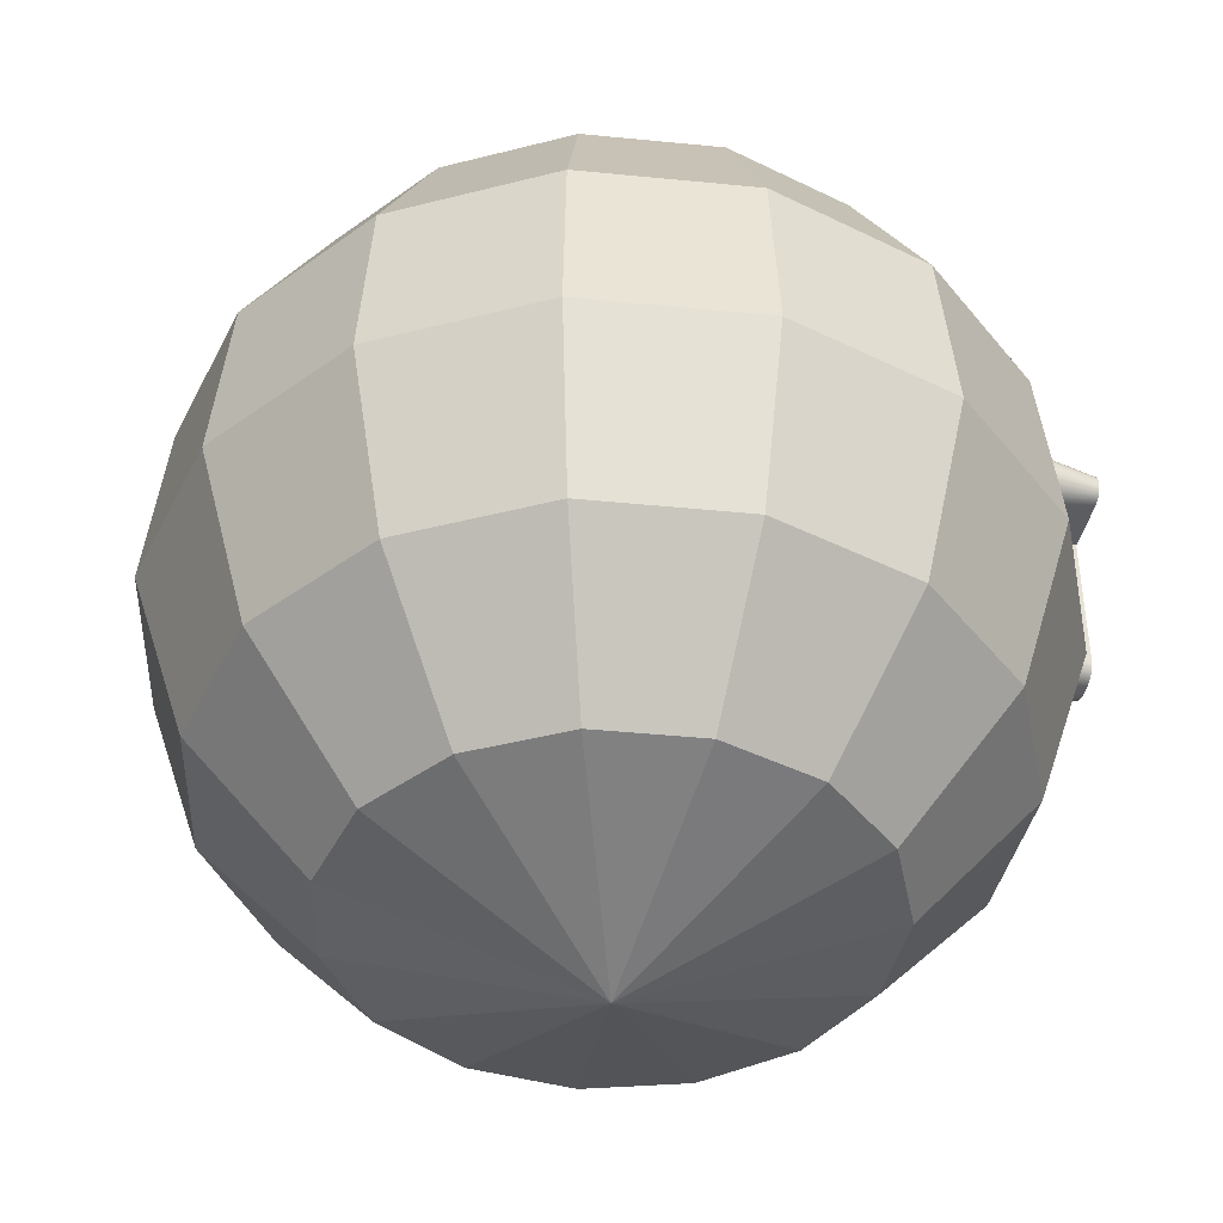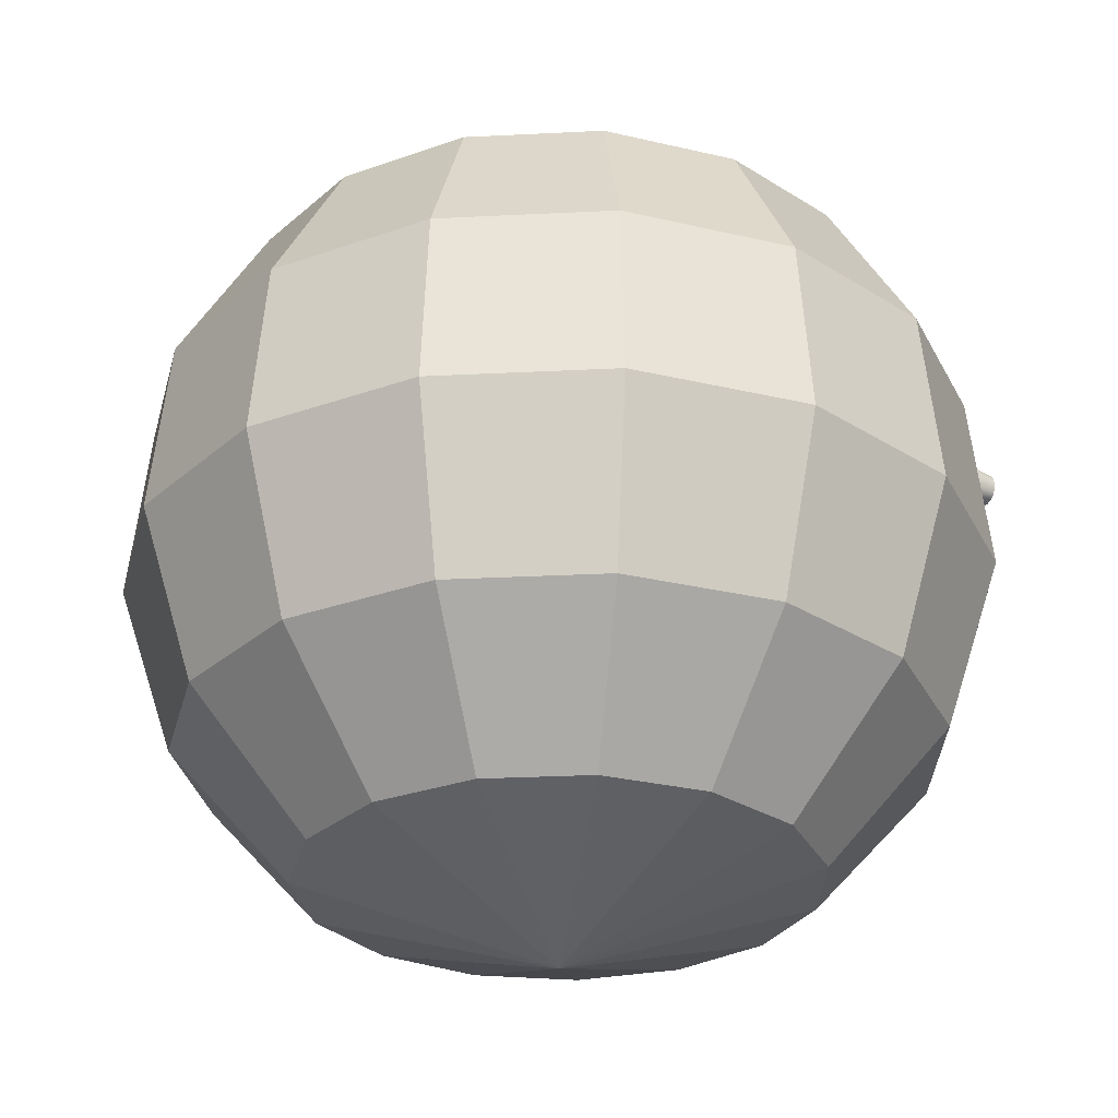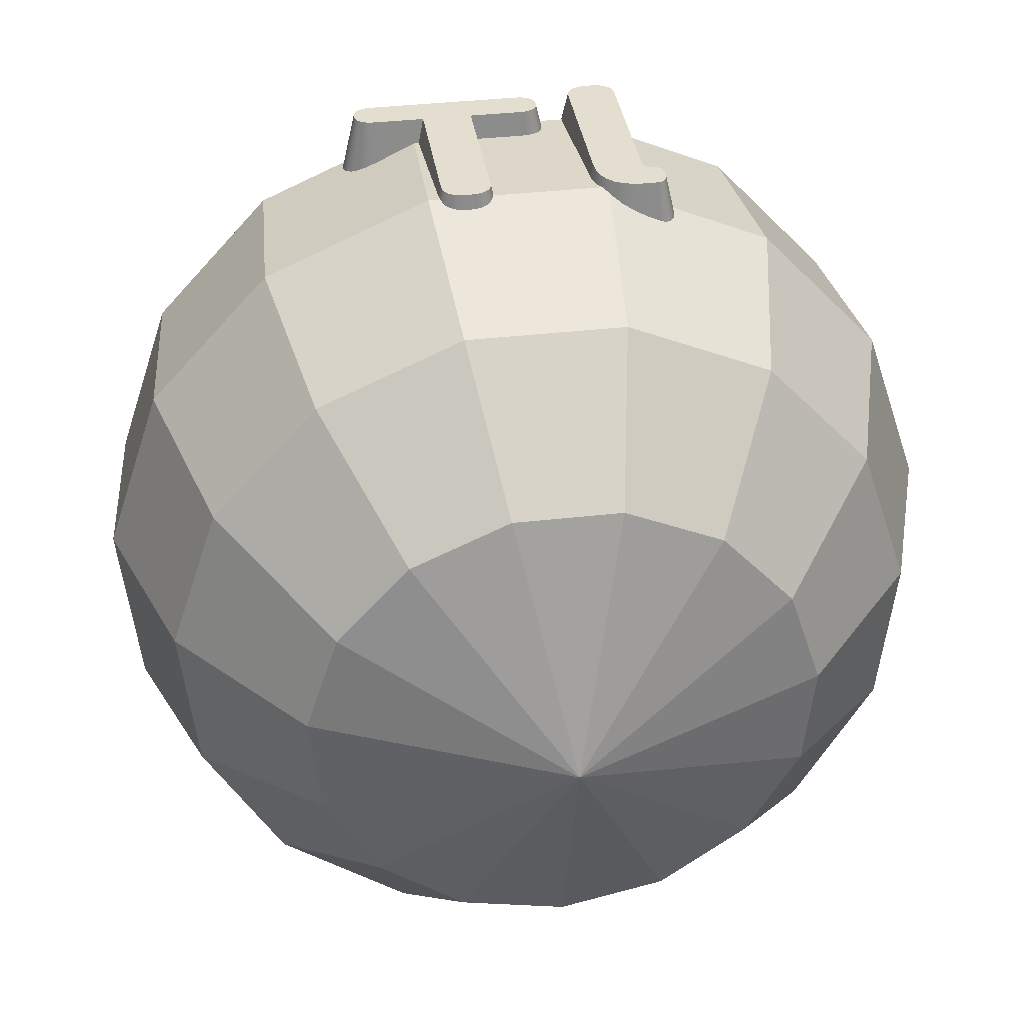
<metadata>
{"format":"obj","ext":"obj","renderer":"f3d","projection":"perspective","resolution":1024,"background":"white","views":[{"elev":-41.9,"azim":-102.8,"up":"+Y"},{"elev":-28.6,"azim":-115.7,"up":"+Y"},{"elev":36.4,"azim":-8.6,"up":"+Z"}]}
</metadata>
<code>
v  -8.898 33.89 31.83
v  -8.593 33.96 31.83
v  -8.739 34.62 28.05
v  -9.236 34.54 27.88
v  -9.148 33.78 31.83
v  -9.7 34.35 27.79
v  -4.619 21.35 31.83
v  -4.384 21.16 31.83
v  -4.082 21.03 31.83
v  -3.713 20.95 31.83
v  -3.277 20.92 31.83
v  -2.835 20.95 31.83
v  -2.461 21.03 31.83
v  -2.155 21.16 31.83
v  -1.917 21.35 31.83
v  -1.747 21.59 31.83
v  -1.645 21.88 31.83
v  -1.611 22.23 31.83
v  -1.611 31.81 31.83
v  1.744 31.81 31.83
v  2.104 31.83 31.83
v  2.409 31.9 31.83
v  2.659 32.01 31.83
v  2.853 32.17 31.83
v  2.992 32.37 31.83
v  3.075 32.61 31.83
v  3.103 32.9 31.83
v  3.075 33.19 31.83
v  2.992 33.43 31.83
v  2.853 33.63 31.83
v  2.659 33.78 31.83
v  2.409 33.89 31.83
v  2.104 33.96 31.83
v  1.744 33.98 31.83
v  -8.232 33.98 31.83
v  -9.342 33.63 31.83
v  -9.48 33.43 31.83
v  -9.564 33.19 31.83
v  -9.591 32.9 31.83
v  -9.564 32.61 31.83
v  -9.48 32.37 31.83
v  -9.342 32.17 31.83
v  -9.148 32.01 31.83
v  -8.898 31.9 31.83
v  -8.593 31.83 31.83
v  -8.232 31.81 31.83
v  -4.921 31.81 31.83
v  -4.921 22.23 31.83
v  -4.888 21.88 31.83
v  -4.787 21.59 31.83
v  -8.263 34.61 28.27
v  -10.07 34.05 27.81
v  -4.947 21.54 31.06
v  -4.774 21.26 30.97
v  -4.511 21.03 30.9
v  -4.166 20.87 30.85
v  -3.752 20.77 30.82
v  -3.277 20.74 30.81
v  -2.796 20.77 30.82
v  -2.378 20.87 30.85
v  -2.029 21.03 30.9
v  -1.763 21.26 30.97
v  -1.587 21.54 31.06
v  -1.514 21.8 31.15
v  -1.492 21.86 31.14
v  -1.449 22.22 31.1
v  -1.236 31.52 30.15
v  1.758 31.52 30.15
v  2.17 31.54 30.15
v  2.555 31.62 30.14
v  2.893 31.77 30.12
v  3.166 31.98 30.1
v  3.358 32.25 30.07
v  3.47 32.56 30.04
v  3.51 32.9 30.01
v  3.485 33.24 29.97
v  3.386 33.55 29.94
v  3.2 33.83 29.91
v  3.104 33.91 29.9
v  2.935 34.07 29.81
v  2.591 34.24 29.72
v  2.188 34.34 29.66
v  1.763 34.37 29.65
v  -5.511 34.37 29.65
v  -10.15 33.91 27.86
v  -10.32 33.69 27.81
v  -10.45 33.3 27.8
v  -10.48 32.9 27.83
v  -10.43 32.49 27.9
v  -10.28 32.12 28.01
v  -10 31.78 28.17
v  -9.621 31.53 28.37
v  -9.176 31.37 28.58
v  -8.71 31.31 28.8
v  -8.257 31.32 29
v  -5.618 31.52 30.15
v  -5.296 31.52 30.15
v  -5.084 22.22 31.1
v  -5.04 21.86 31.14
v  -5.019 21.8 31.15
v  8.674 34.34 31.83
v  8.774 34.05 31.83
v  9.583 34.16 28.16
v  9.485 34.6 27.93
v  8.509 34.58 31.83
v  9.237 35 27.79
v  9.629 22.79 31.83
v  9.58 22.8 31.83
v  9.53 22.8 31.83
v  8.807 23.57 31.83
v  8.807 33.71 31.83
v  8.277 34.76 31.83
v  7.979 34.89 31.83
v  7.615 34.97 31.83
v  7.184 35 31.83
v  8.811 23.46 31.83
v  8.824 23.36 31.83
v  6.748 34.97 31.83
v  6.379 34.89 31.83
v  6.077 34.76 31.83
v  5.842 34.58 31.83
v  5.674 34.34 31.83
v  5.573 34.05 31.83
v  5.54 33.71 31.83
v  5.54 23.69 31.83
v  5.603 22.89 31.83
v  5.792 22.22 31.83
v  6.108 21.66 31.83
v  6.549 21.23 31.83
v  7.117 20.92 31.83
v  7.811 20.74 31.83
v  8.631 20.68 31.83
v  8.728 20.68 31.83
v  8.845 23.27 31.83
v  8.875 23.19 31.83
v  8.913 23.11 31.83
v  8.96 23.05 31.83
v  9.015 22.99 31.83
v  9.076 22.94 31.83
v  9.139 22.9 31.83
v  9.204 22.86 31.83
v  9.271 22.83 31.83
v  9.341 22.81 31.83
v  9.412 22.8 31.83
v  9.486 22.8 31.83
v  8.832 20.68 31.83
v  8.941 20.68 31.83
v  9.057 20.69 31.83
v  9.179 20.7 31.83
v  9.308 20.7 31.83
v  9.443 20.71 31.83
v  9.568 20.75 31.83
v  9.679 20.8 31.83
v  9.777 20.86 31.83
v  9.861 20.94 31.83
v  9.933 21.04 31.83
v  9.99 21.16 31.83
v  10.03 21.29 31.83
v  10.07 21.43 31.83
v  10.09 21.57 31.83
v  10.1 21.72 31.83
v  10.11 21.86 31.83
v  10.1 22.01 31.83
v  10.08 22.15 31.83
v  10.06 22.3 31.83
v  10.04 22.35 31.83
v  10.02 22.4 31.83
v  9.999 22.45 31.83
v  9.97 22.5 31.83
v  9.938 22.54 31.83
v  9.901 22.59 31.83
v  9.859 22.64 31.83
v  9.815 22.69 31.83
v  9.77 22.73 31.83
v  9.723 22.76 31.83
v  9.676 22.78 31.83
v  9.585 33.73 28.33
v  9.571 33.91 28.32
v  8.831 35.33 27.77
v  9.77 23.2 29.43
v  9.916 23.17 29.37
v  9.714 23.2 29.46
v  9.689 23.2 29.47
v  9.666 23.2 29.48
v  9.628 23.2 29.5
v  9.59 23.2 29.52
v  9.554 23.21 29.53
v  9.518 23.22 29.55
v  9.482 23.23 29.56
v  9.448 23.25 29.57
v  9.415 23.28 29.58
v  9.384 23.31 29.59
v  9.358 23.34 29.6
v  9.337 23.38 29.61
v  9.321 23.42 29.61
v  9.31 23.47 29.61
v  9.304 23.52 29.61
v  9.303 23.58 29.6
v  8.318 35.54 27.87
v  7.76 35.63 28.06
v  7.185 35.62 28.33
v  6.626 35.53 28.63
v  6.135 35.37 28.95
v  5.857 35.2 29.18
v  5.722 35.13 29.21
v  5.402 34.84 29.38
v  5.205 34.49 29.57
v  5.123 34.11 29.79
v  5.129 33.91 29.9
v  5.115 33.72 29.92
v  5.344 23.69 30.95
v  5.427 22.88 31.04
v  5.638 22.18 31.11
v  5.861 21.8 31.15
v  5.964 21.59 31.08
v  6.242 21.3 30.99
v  6.399 21.11 30.85
v  6.978 20.71 30.45
v  7.726 20.43 30.02
v  8.61 20.28 29.58
v  8.738 20.27 29.52
v  8.849 20.27 29.47
v  8.967 20.26 29.41
v  9.09 20.26 29.36
v  9.22 20.25 29.3
v  9.355 20.25 29.24
v  9.565 20.25 29.14
v  9.821 20.3 29.05
v  10.05 20.38 28.98
v  10.24 20.51 28.93
v  10.4 20.66 28.91
v  10.52 20.82 28.92
v  10.6 21 28.94
v  10.65 21.18 28.98
v  10.68 21.36 29.03
v  10.7 21.53 29.08
v  10.7 21.7 29.14
v  10.7 21.8 29.18
v  10.7 21.86 29.17
v  10.69 22.03 29.15
v  10.68 22.21 29.14
v  10.65 22.39 29.14
v  10.62 22.47 29.14
v  10.59 22.55 29.14
v  10.55 22.63 29.15
v  10.5 22.7 29.16
v  10.45 22.77 29.18
v  10.4 22.84 29.2
v  10.33 22.91 29.22
v  10.25 22.98 29.24
v  10.16 23.05 29.28
v  10.05 23.12 29.32
v  0.2231 54.14 2.671
v  0.2231 51.61 -9.236
v  -4.62 51.61 -8.207
v  -8.625 51.61 -5.296
v  5.066 51.61 -8.207
v  0.2231 44.45 -19.08
v  -8.625 44.45 -17.2
v  -11.1 51.61 -1.009
v  -15.94 44.45 -11.89
v  9.072 51.61 -5.296
v  9.072 44.45 -17.2
v  0.2231 33.91 -25.17
v  -11.1 33.91 -22.76
v  -11.62 51.61 3.915
v  -20.47 44.45 -4.052
v  -20.47 33.91 -15.96
v  11.55 51.61 -1.009
v  16.39 44.45 -11.89
v  11.55 33.91 -22.76
v  0.2231 21.8 -26.44
v  -11.62 21.8 -23.93
v  -10.09 51.61 8.624
v  -21.41 44.45 4.945
v  -26.26 33.91 -5.933
v  -21.41 21.8 -16.81
v  12.06 51.61 3.915
v  20.91 44.45 -4.052
v  20.91 33.91 -15.96
v  12.06 21.8 -23.93
v  0.2231 10.23 -22.68
v  -10.09 10.23 -20.49
v  -6.775 51.61 12.3
v  -18.62 44.45 13.55
v  -27.47 33.91 5.581
v  -27.47 21.8 -6.326
v  -18.62 10.23 -14.29
v  10.53 51.61 8.624
v  21.86 44.45 4.945
v  26.7 33.91 -5.933
v  21.86 21.8 -16.81
v  10.53 10.23 -20.49
v  0.2231 1.18 -14.54
v  -6.775 1.18 -13.05
v  -2.252 51.61 14.32
v  -12.56 44.45 20.27
v  -23.89 33.91 16.59
v  -28.73 21.8 5.714
v  -23.89 10.23 -5.163
v  -12.56 1.18 -8.843
v  7.222 51.61 12.3
v  19.06 44.45 13.55
v  27.91 33.91 5.581
v  27.91 21.8 -6.326
v  19.06 10.23 -14.29
v  7.222 1.18 -13.05
v  0.2231 -4.41 2.671
v  2.699 51.61 14.32
v  -4.3 44.45 23.95
v  -16.14 33.91 25.19
v  -24.99 21.8 17.23
v  -24.99 10.23 5.321
v  -16.14 1.18 -2.646
v  13.01 44.45 20.27
v  24.33 33.91 16.59
v  29.18 21.8 5.714
v  24.33 10.23 -5.163
v  13.01 1.18 -8.843
v  4.746 44.45 23.95
v  -16.89 21.8 26.22
v  -21.73 10.23 15.35
v  -16.89 1.18 4.469
v  16.59 33.91 25.19
v  25.44 21.8 17.23
v  25.44 10.23 5.321
v  16.59 1.18 -2.646
v  -5.83 21.8 31.15
v  -14.68 10.23 23.18
v  -14.68 1.18 11.27
v  17.34 21.8 26.22
v  22.18 10.23 15.35
v  17.34 1.18 4.469
v  -5.048 10.23 27.47
v  -9.891 1.18 16.59
v  15.12 10.23 23.18
v  15.12 1.18 11.27
v  5.494 10.23 27.47
v  -3.354 1.18 19.5
v  10.34 1.18 16.59
v  3.801 1.18 19.5
g Text002_Text002
f 1 2 3
f 3 4 1
f 5 1 4
f 4 6 5
f 7 8 9
f 9 10 11
f 11 12 13
f 9 11 13
f 13 14 15
f 15 16 17
f 13 15 17
f 9 13 17
f 17 18 19
f 19 20 21
f 21 22 23
f 19 21 23
f 23 24 25
f 25 26 27
f 23 25 27
f 19 23 27
f 27 28 29
f 29 30 31
f 27 29 31
f 31 32 33
f 33 34 35
f 31 33 35
f 27 31 35
f 19 27 35
f 35 2 1
f 1 5 36
f 35 1 36
f 36 37 38
f 38 39 40
f 36 38 40
f 35 36 40
f 40 41 42
f 42 43 44
f 40 42 44
f 44 45 46
f 44 46 47
f 40 44 47
f 35 40 47
f 19 35 47
f 17 19 47
f 9 17 47
f 47 48 49
f 9 47 49
f 7 9 49
f 7 49 50
f 2 35 51
f 51 3 2
f 52 36 5
f 5 6 52
f 7 50 53
f 53 54 7
f 8 7 54
f 54 55 8
f 9 8 55
f 55 56 9
f 10 9 56
f 56 57 10
f 11 10 57
f 57 58 11
f 59 12 11
f 11 58 59
f 60 13 12
f 12 59 60
f 61 14 13
f 13 60 61
f 62 15 14
f 14 61 62
f 63 16 15
f 15 62 63
f 16 63 64
f 16 64 65
f 16 65 17
f 18 17 65
f 65 66 18
f 67 19 18
f 18 66 67
f 20 19 67
f 67 68 20
f 21 20 68
f 68 69 21
f 22 21 69
f 69 70 22
f 23 22 70
f 70 71 23
f 24 23 71
f 71 72 24
f 25 24 72
f 72 73 25
f 26 25 73
f 73 74 26
f 27 26 74
f 74 75 27
f 28 27 75
f 75 76 28
f 29 28 76
f 76 77 29
f 30 29 77
f 77 78 30
f 30 78 79
f 30 79 80
f 30 80 31
f 32 31 80
f 80 81 32
f 33 32 81
f 81 82 33
f 34 33 82
f 82 83 34
f 84 51 35
f 83 84 35
f 34 83 35
f 36 52 85
f 36 85 86
f 36 86 37
f 38 37 86
f 86 87 38
f 88 39 38
f 38 87 88
f 89 40 39
f 39 88 89
f 90 41 40
f 40 89 90
f 91 42 41
f 41 90 91
f 92 43 42
f 42 91 92
f 93 44 43
f 43 92 93
f 94 45 44
f 44 93 94
f 95 46 45
f 45 94 95
f 46 95 96
f 46 96 97
f 46 97 47
f 48 47 97
f 97 98 48
f 99 49 48
f 48 98 99
f 49 99 100
f 49 100 53
f 49 53 50
f 101 102 103
f 103 104 101
f 105 101 104
f 104 106 105
f 107 108 109
f 110 111 102
f 102 101 105
f 110 102 105
f 105 112 113
f 113 114 115
f 105 113 115
f 110 105 115
f 116 110 115
f 117 116 115
f 115 118 119
f 119 120 121
f 115 119 121
f 121 122 123
f 123 124 125
f 121 123 125
f 115 121 125
f 125 126 127
f 127 128 129
f 125 127 129
f 129 130 131
f 131 132 133
f 129 131 133
f 125 129 133
f 115 125 133
f 117 115 133
f 134 117 133
f 135 134 133
f 136 135 133
f 137 136 133
f 138 137 133
f 139 138 133
f 140 139 133
f 141 140 133
f 142 141 133
f 143 142 133
f 144 143 133
f 145 144 133
f 109 145 133
f 133 146 147
f 147 148 149
f 133 147 149
f 149 150 151
f 151 152 153
f 149 151 153
f 133 149 153
f 153 154 155
f 155 156 157
f 153 155 157
f 157 158 159
f 159 160 161
f 157 159 161
f 153 157 161
f 133 153 161
f 109 133 161
f 161 162 163
f 163 164 165
f 161 163 165
f 165 166 167
f 167 168 169
f 165 167 169
f 161 165 169
f 109 161 169
f 169 170 171
f 171 172 173
f 169 171 173
f 109 169 173
f 173 174 175
f 109 173 175
f 107 109 175
f 107 175 176
f 111 177 178
f 111 178 103
f 111 103 102
f 112 105 106
f 106 179 112
f 180 107 176
f 176 181 180
f 182 108 107
f 107 180 182
f 183 109 108
f 108 182 183
f 184 145 109
f 109 183 184
f 185 144 145
f 145 184 185
f 186 143 144
f 144 185 186
f 187 142 143
f 143 186 187
f 188 141 142
f 142 187 188
f 189 140 141
f 141 188 189
f 190 139 140
f 140 189 190
f 138 139 190
f 190 191 138
f 137 138 191
f 191 192 137
f 136 137 192
f 192 193 136
f 135 136 193
f 193 194 135
f 134 135 194
f 194 195 134
f 117 134 195
f 195 196 117
f 116 117 196
f 196 197 116
f 110 116 197
f 197 198 110
f 111 110 198
f 198 177 111
f 199 113 112
f 112 179 199
f 200 114 113
f 113 199 200
f 201 115 114
f 114 200 201
f 202 118 115
f 115 201 202
f 203 119 118
f 118 202 203
f 119 203 204
f 119 204 205
f 119 205 120
f 206 121 120
f 120 205 206
f 207 122 121
f 121 206 207
f 208 123 122
f 122 207 208
f 123 208 209
f 123 209 210
f 123 210 124
f 211 125 124
f 124 210 211
f 212 126 125
f 125 211 212
f 213 127 126
f 126 212 213
f 127 213 214
f 127 214 215
f 127 215 128
f 128 215 216
f 128 216 217
f 128 217 129
f 130 129 217
f 217 218 130
f 131 130 218
f 218 219 131
f 132 131 219
f 219 220 132
f 133 132 220
f 220 221 133
f 146 133 221
f 221 222 146
f 147 146 222
f 222 223 147
f 148 147 223
f 223 224 148
f 149 148 224
f 224 225 149
f 150 149 225
f 225 226 150
f 151 150 226
f 226 227 151
f 152 151 227
f 227 228 152
f 153 152 228
f 228 229 153
f 154 153 229
f 229 230 154
f 155 154 230
f 230 231 155
f 156 155 231
f 231 232 156
f 233 157 156
f 156 232 233
f 234 158 157
f 157 233 234
f 235 159 158
f 158 234 235
f 236 160 159
f 159 235 236
f 237 161 160
f 160 236 237
f 161 237 238
f 161 238 239
f 161 239 162
f 163 162 239
f 239 240 163
f 164 163 240
f 240 241 164
f 165 164 241
f 241 242 165
f 166 165 242
f 242 243 166
f 167 166 243
f 243 244 167
f 168 167 244
f 244 245 168
f 169 168 245
f 245 246 169
f 247 170 169
f 169 246 247
f 248 171 170
f 170 247 248
f 249 172 171
f 171 248 249
f 250 173 172
f 172 249 250
f 251 174 173
f 173 250 251
f 252 175 174
f 174 251 252
f 181 176 175
f 175 252 181
f 253 254 255
f 253 255 256
f 253 257 254
f 258 259 255
f 255 254 258
f 253 256 260
f 259 261 256
f 256 255 259
f 253 262 257
f 263 258 254
f 254 257 263
f 264 265 259
f 259 258 264
f 253 260 266
f 261 267 260
f 260 256 261
f 265 268 261
f 261 259 265
f 253 269 262
f 270 263 257
f 257 262 270
f 271 264 258
f 258 263 271
f 272 273 265
f 265 264 272
f 253 266 274
f 267 275 266
f 266 260 267
f 268 276 267
f 267 261 268
f 273 277 268
f 268 265 273
f 253 278 269
f 279 270 262
f 262 269 279
f 280 271 263
f 263 270 280
f 281 272 264
f 264 271 281
f 282 283 273
f 273 272 282
f 253 274 284
f 275 285 274
f 274 266 275
f 276 286 275
f 275 267 276
f 277 287 276
f 276 268 277
f 283 288 277
f 277 273 283
f 253 289 278
f 290 279 269
f 269 278 290
f 291 280 270
f 270 279 291
f 292 281 271
f 271 280 292
f 293 282 272
f 272 281 293
f 294 295 283
f 283 282 294
f 253 284 296
f 285 297 284
f 284 274 285
f 286 298 285
f 285 275 286
f 287 299 286
f 286 276 287
f 288 300 287
f 287 277 288
f 295 301 288
f 288 283 295
f 253 302 289
f 303 290 278
f 278 289 303
f 304 291 279
f 279 290 304
f 305 292 280
f 280 291 305
f 306 293 281
f 281 292 306
f 307 294 282
f 282 293 307
f 308 295 294
f 253 296 309
f 297 310 296
f 296 284 297
f 298 311 297
f 297 285 298
f 299 312 298
f 298 286 299
f 300 313 299
f 299 287 300
f 301 314 300
f 300 288 301
f 308 301 295
f 253 309 302
f 315 303 289
f 289 302 315
f 316 304 290
f 290 303 316
f 317 305 291
f 291 304 317
f 318 306 292
f 292 305 318
f 319 307 293
f 293 306 319
f 308 294 307
f 310 320 309
f 309 296 310
f 297 311 85
f 297 85 52
f 297 52 6
f 297 6 4
f 297 4 3
f 297 3 51
f 297 51 84
f 297 84 310
f 312 321 311
f 311 298 312
f 313 322 312
f 312 299 313
f 314 323 313
f 313 300 314
f 308 314 301
f 320 315 302
f 302 309 320
f 324 316 303
f 303 315 324
f 325 317 304
f 304 316 325
f 326 318 305
f 305 317 326
f 327 319 306
f 306 318 327
f 308 307 319
f 310 84 83
f 310 83 82
f 310 82 81
f 80 79 209
f 81 80 209
f 81 209 208
f 310 81 208
f 310 208 207
f 310 207 206
f 310 206 205
f 310 205 204
f 310 204 320
f 311 321 328
f 328 96 95
f 328 95 94
f 328 94 93
f 328 93 92
f 311 328 92
f 311 92 91
f 311 91 90
f 311 90 89
f 311 89 88
f 311 88 87
f 311 87 86
f 311 86 85
f 322 329 321
f 321 312 322
f 323 330 322
f 322 313 323
f 308 323 314
f 320 204 203
f 320 203 202
f 320 202 201
f 320 201 200
f 320 200 199
f 103 178 324
f 104 103 324
f 106 104 324
f 179 106 324
f 199 179 324
f 320 199 324
f 320 324 315
f 331 325 316
f 316 324 331
f 332 326 317
f 317 325 332
f 333 327 318
f 318 326 333
f 308 319 327
f 210 209 79
f 210 79 78
f 210 78 77
f 210 77 76
f 211 210 76
f 211 76 75
f 211 75 74
f 211 74 73
f 68 67 66
f 69 68 66
f 70 69 66
f 71 70 66
f 72 71 66
f 73 72 66
f 211 73 66
f 212 211 66
f 213 212 66
f 214 213 66
f 214 66 65
f 64 214 65
f 329 334 328
f 328 321 329
f 328 100 99
f 328 99 98
f 96 328 98
f 96 98 97
f 330 335 329
f 329 322 330
f 308 330 323
f 331 324 178
f 331 178 177
f 177 198 197
f 197 196 195
f 177 197 195
f 331 177 195
f 195 194 193
f 193 192 191
f 195 193 191
f 191 190 189
f 189 188 187
f 191 189 187
f 195 191 187
f 187 186 185
f 185 184 183
f 187 185 183
f 187 183 182
f 195 187 182
f 195 182 180
f 331 195 180
f 331 180 181
f 331 181 252
f 331 252 251
f 331 251 250
f 331 250 249
f 331 249 248
f 331 248 247
f 331 247 246
f 331 246 245
f 331 245 244
f 331 244 243
f 331 243 242
f 331 242 241
f 331 241 240
f 331 240 239
f 238 331 239
f 336 332 325
f 325 331 336
f 337 333 326
f 326 332 337
f 308 327 333
f 328 334 338
f 338 216 215
f 215 214 64
f 338 215 64
f 338 64 63
f 338 63 62
f 338 62 61
f 338 61 60
f 338 60 59
f 338 59 58
f 338 58 57
f 338 57 56
f 338 56 55
f 328 338 55
f 328 55 54
f 328 54 53
f 328 53 100
f 335 339 334
f 334 329 335
f 308 335 330
f 338 336 331
f 331 238 237
f 331 237 236
f 331 236 235
f 331 235 234
f 331 234 233
f 331 233 232
f 338 331 232
f 338 232 231
f 338 231 230
f 338 230 229
f 338 229 228
f 338 228 227
f 338 227 226
f 338 226 225
f 338 225 224
f 338 224 223
f 338 223 222
f 338 222 221
f 338 221 220
f 338 220 219
f 338 219 218
f 338 218 217
f 216 338 217
f 340 337 332
f 332 336 340
f 308 333 337
f 339 341 338
f 338 334 339
f 308 339 335
f 341 340 336
f 336 338 341
f 308 337 340
f 308 341 339
f 308 340 341

</code>
